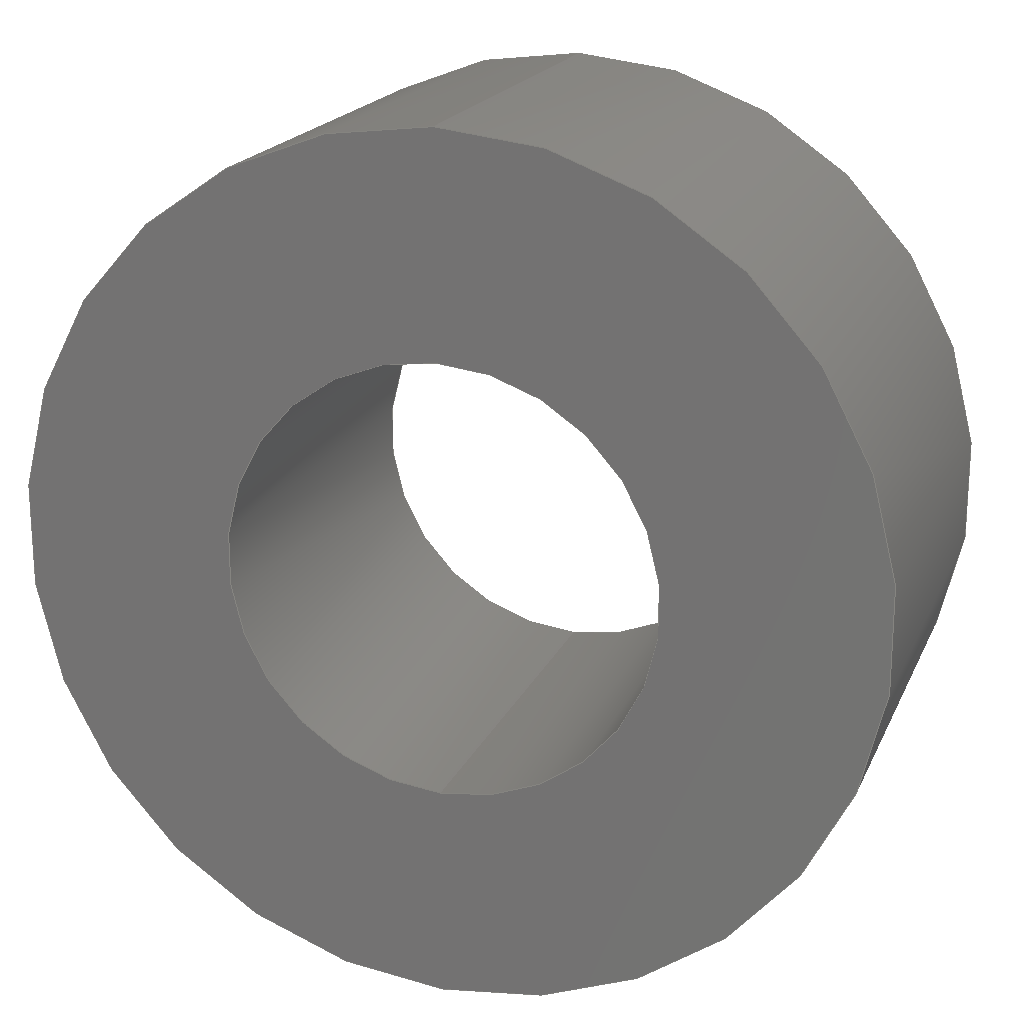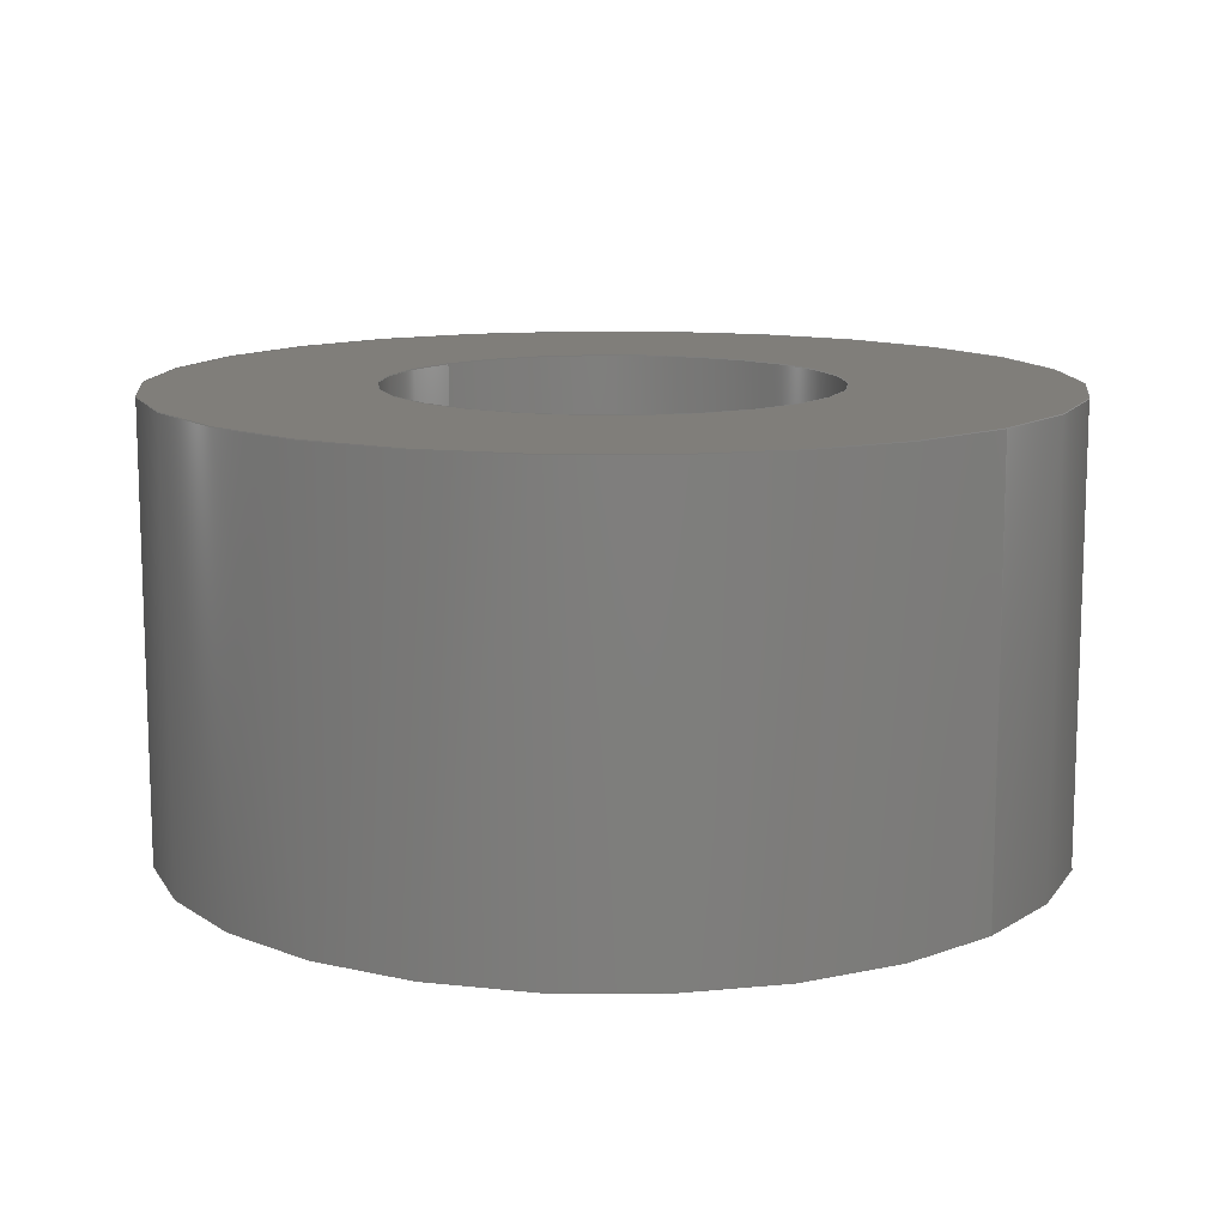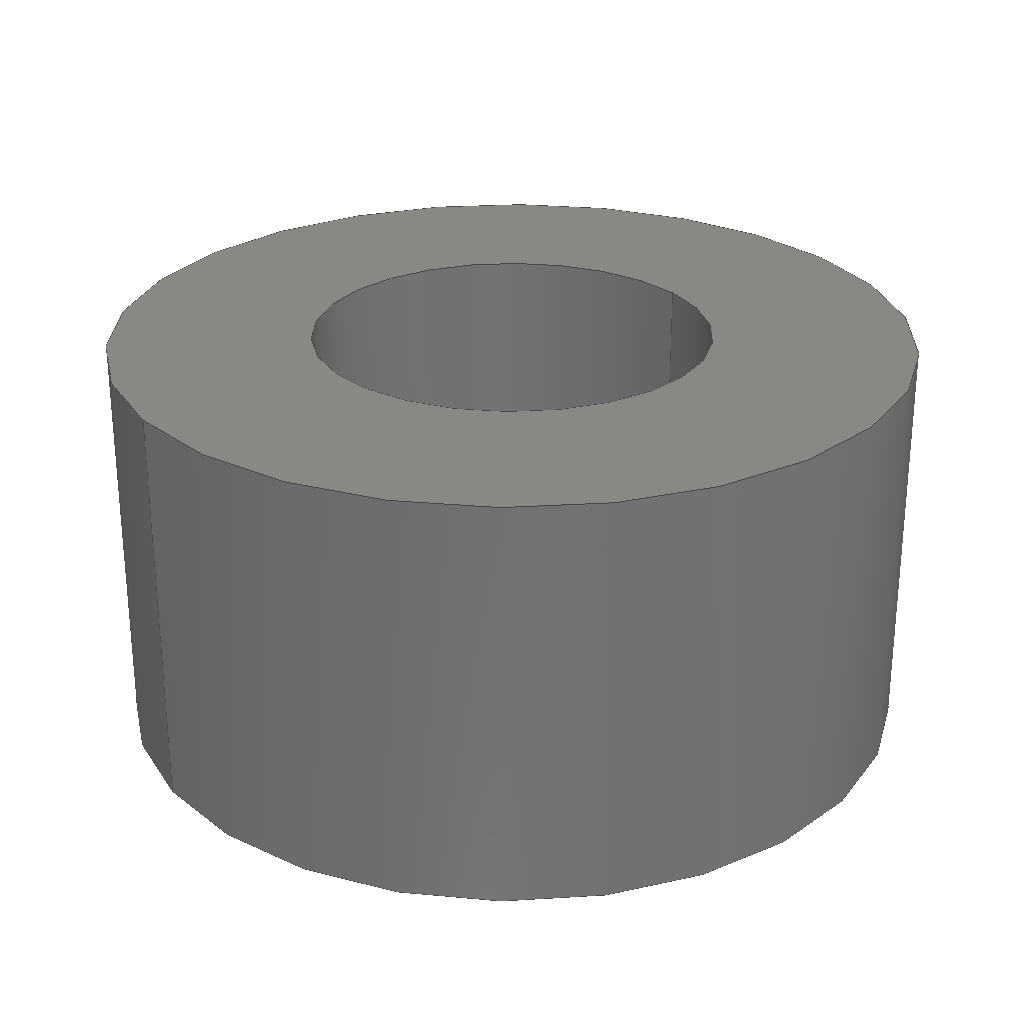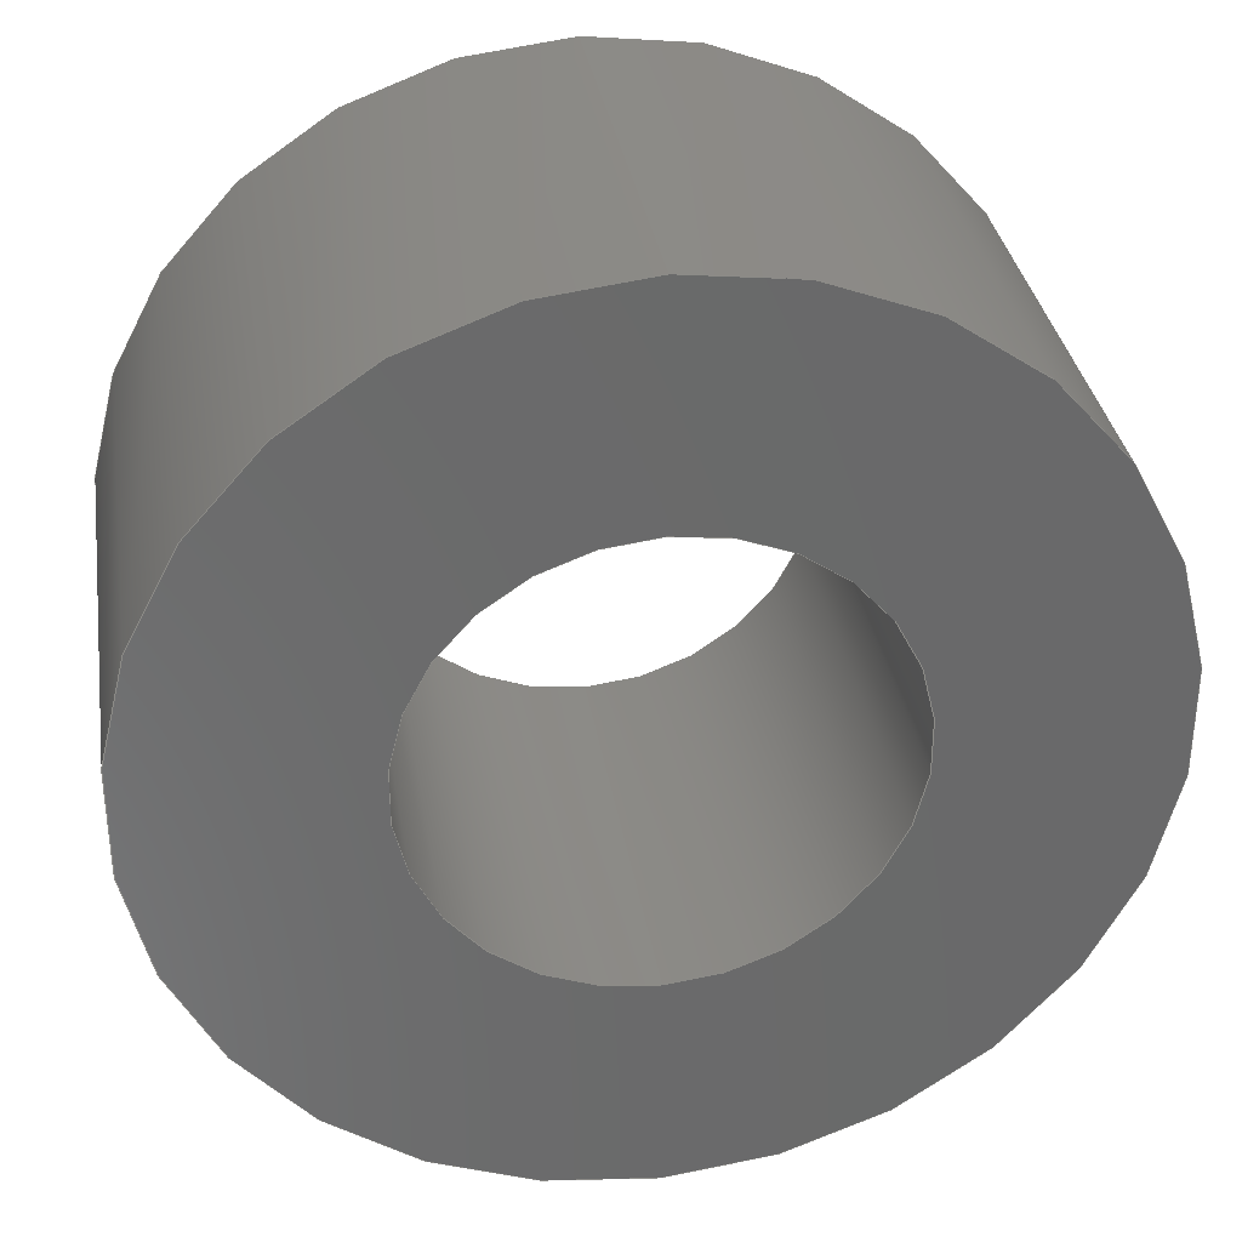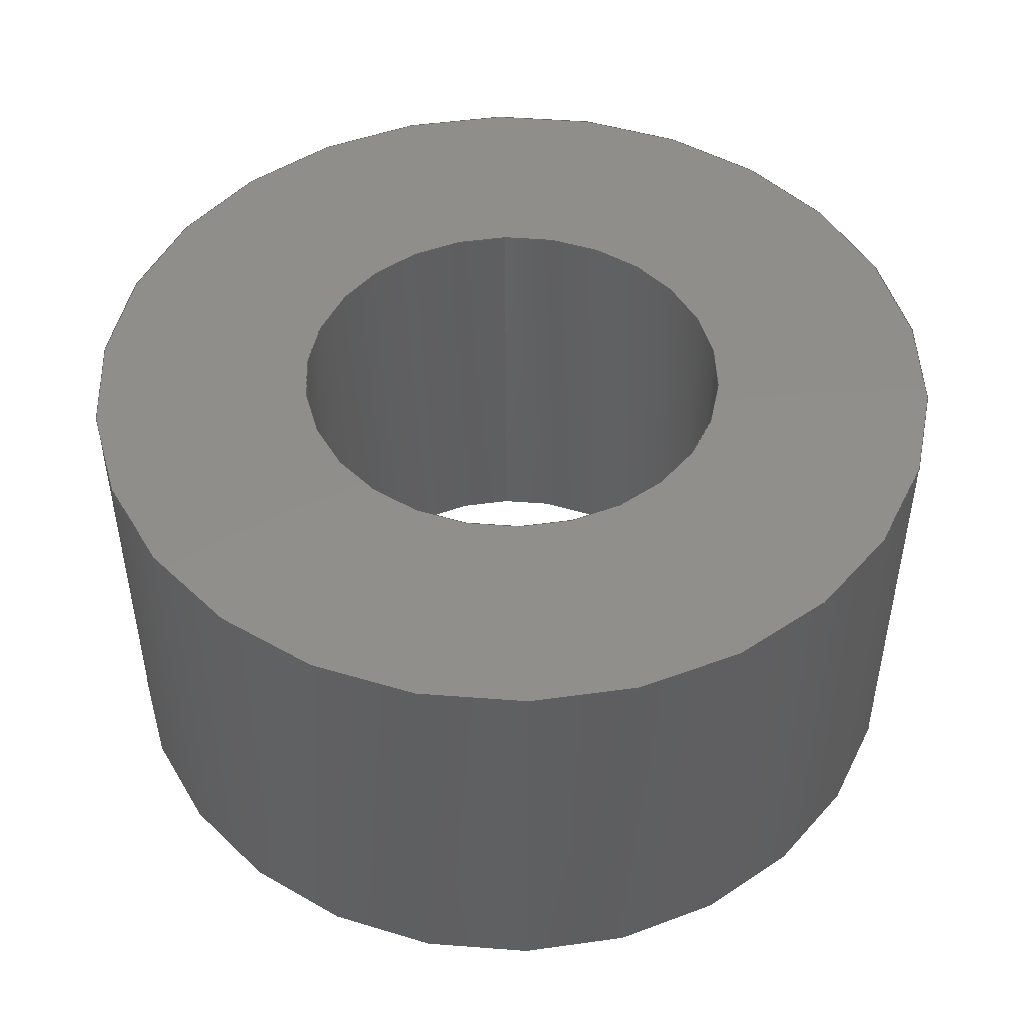
<metadata>
{"format":"step","ext":"step","renderer":"f3d","projection":"perspective","resolution":1024,"background":"white","views":[{"elev":19.5,"azim":18.7,"up":"+Z"},{"elev":12.2,"azim":-47.7,"up":"+Y"},{"elev":26.1,"azim":-123.2,"up":"+Y"},{"elev":33.5,"azim":-9.0,"up":"+Z"},{"elev":47.7,"azim":-2.0,"up":"+Y"}]}
</metadata>
<code>
ISO-10303-21;
DATA;
#1 = VECTOR ( 'NONE', #196, 1000 ) ;
#2 = CARTESIAN_POINT ( 'NONE',  ( 0, 3, -3 ) ) ;
#3 = PRODUCT_DEFINITION_FORMATION_WITH_SPECIFIED_SOURCE ( 'ANY', '', #34, .NOT_KNOWN. ) ;
#4 = EDGE_LOOP ( 'NONE', ( #194, #178, #163, #90 ) ) ;
#5 = ADVANCED_FACE ( 'NONE', ( #114 ), #116, .T. ) ;
#6 = FILL_AREA_STYLE ('',( #35 ) ) ;
#7 = VERTEX_POINT ( 'NONE', #28 ) ;
#8 = DIRECTION ( 'NONE',  ( 0, 1, 0 ) ) ;
#9 = CIRCLE ( 'NONE', #129, 1.5 ) ;
#10 = ORIENTED_EDGE ( 'NONE', *, *, #137, .T. ) ;
#11 =( NAMED_UNIT ( * ) PLANE_ANGLE_UNIT ( ) SI_UNIT ( $, .RADIAN. ) );
#12 = DIRECTION ( 'NONE',  ( 0, 0, -1 ) ) ;
#13 = ADVANCED_FACE ( 'NONE', ( #141 ), #15, .F. ) ;
#14 = DIRECTION ( 'NONE',  ( 0, 0, 1 ) ) ;
#15 = CYLINDRICAL_SURFACE ( 'NONE', #61, 1.5 ) ;
#16 = DIRECTION ( 'NONE',  ( -0, -1, -0 ) ) ;
#17 = CARTESIAN_POINT ( 'NONE',  ( 0, 0, 0 ) ) ;
#18 = AXIS2_PLACEMENT_3D ( 'NONE', #199, #65, #133 ) ;
#19 = CARTESIAN_POINT ( 'NONE',  ( 0, 3, 0 ) ) ;
#20 = ORIENTED_EDGE ( 'NONE', *, *, #110, .T. ) ;
#21 =( NAMED_UNIT ( * ) SI_UNIT ( $, .STERADIAN. ) SOLID_ANGLE_UNIT ( ) );
#22 = ORIENTED_EDGE ( 'NONE', *, *, #23, .T. ) ;
#23 = EDGE_CURVE ( 'NONE', #52, #153, #169, .T. ) ;
#24 = FACE_OUTER_BOUND ( 'NONE', #89, .T. ) ;
#25 = ORIENTED_EDGE ( 'NONE', *, *, #23, .F. ) ;
#26 = ADVANCED_BREP_SHAPE_REPRESENTATION ( 'PCB Spacer1', ( #92, #58 ), #102 ) ;
#27 = STYLED_ITEM ( 'NONE', ( #63 ), #92 ) ;
#28 = CARTESIAN_POINT ( 'NONE',  ( 0, 0, -3 ) ) ;
#29 = CIRCLE ( 'NONE', #162, 3 ) ;
#30 = APPLICATION_PROTOCOL_DEFINITION ( 'draft international standard', 'automotive_design', 1998, #108 ) ;
#31 = FACE_OUTER_BOUND ( 'NONE', #135, .T. ) ;
#32 = DIRECTION ( 'NONE',  ( 0, 0, 1 ) ) ;
#33 = AXIS2_PLACEMENT_3D ( 'NONE', #154, #44, #105 ) ;
#34 = PRODUCT ( 'PCB Spacer1', 'PCB Spacer1', '', ( #170 ) ) ;
#35 = FILL_AREA_STYLE_COLOUR ( '', #138 ) ;
#36 = ORIENTED_EDGE ( 'NONE', *, *, #183, .T. ) ;
#37 = SURFACE_STYLE_USAGE ( .BOTH. , #190 ) ;
#38 = DIRECTION ( 'NONE',  ( 0, -0, 1 ) ) ;
#39 = VERTEX_POINT ( 'NONE', #168 ) ;
#40 = CARTESIAN_POINT ( 'NONE',  ( 0, 0, 0 ) ) ;
#41 = DIRECTION ( 'NONE',  ( -0, -1, -0 ) ) ;
#42 = ORIENTED_EDGE ( 'NONE', *, *, #186, .T. ) ;
#43 = DIRECTION ( 'NONE',  ( 0, 0, 1 ) ) ;
#44 = DIRECTION ( 'NONE',  ( 0, 1, 0 ) ) ;
#45 = DIRECTION ( 'NONE',  ( -0, -1, -0 ) ) ;
#46 = DIRECTION ( 'NONE',  ( 0, 0, -1 ) ) ;
#47 = CIRCLE ( 'NONE', #171, 1.5 ) ;
#48 = CARTESIAN_POINT ( 'NONE',  ( 0, 3, 0 ) ) ;
#49 =( LENGTH_UNIT ( ) NAMED_UNIT ( * ) SI_UNIT ( .MILLI., .METRE. ) );
#50 = EDGE_LOOP ( 'NONE', ( #167, #20 ) ) ;
#51 = CARTESIAN_POINT ( 'NONE',  ( 0, 0, 0 ) ) ;
#52 = VERTEX_POINT ( 'NONE', #93 ) ;
#53 = FACE_OUTER_BOUND ( 'NONE', #98, .T. ) ;
#54 = EDGE_CURVE ( 'NONE', #82, #140, #106, .T. ) ;
#55 = AXIS2_PLACEMENT_3D ( 'NONE', #69, #123, #43 ) ;
#56 = EDGE_CURVE ( 'NONE', #7, #175, #77, .T. ) ;
#57 = CYLINDRICAL_SURFACE ( 'NONE', #122, 3 ) ;
#58 = AXIS2_PLACEMENT_3D ( 'NONE', #51, #74, #130 ) ;
#59 = APPLICATION_CONTEXT ( 'automotive_design' ) ;
#60 = EDGE_CURVE ( 'NONE', #139, #39, #79, .T. ) ;
#61 = AXIS2_PLACEMENT_3D ( 'NONE', #195, #45, #46 ) ;
#62 = CIRCLE ( 'NONE', #55, 3 ) ;
#63 = PRESENTATION_STYLE_ASSIGNMENT (( #37 ) ) ;
#64 = PRODUCT_DEFINITION_SHAPE ( 'NONE', 'NONE',  #121 ) ;
#65 = DIRECTION ( 'NONE',  ( 0, 1, 0 ) ) ;
#66 = UNCERTAINTY_MEASURE_WITH_UNIT (LENGTH_MEASURE( 1e-05 ), #107, 'distance_accuracy_value', 'NONE');
#67 = DIRECTION ( 'NONE',  ( 0, 0, 1 ) ) ;
#68 = ORIENTED_EDGE ( 'NONE', *, *, #183, .F. ) ;
#69 = CARTESIAN_POINT ( 'NONE',  ( 0, 3, 0 ) ) ;
#70 = ORIENTED_EDGE ( 'NONE', *, *, #110, .F. ) ;
#71 = PRESENTATION_LAYER_ASSIGNMENT (  '', '', ( #27 ) ) ;
#72 = FACE_OUTER_BOUND ( 'NONE', #191, .T. ) ;
#73 = ORIENTED_EDGE ( 'NONE', *, *, #137, .F. ) ;
#74 = DIRECTION ( 'NONE',  ( 0, 0, 1 ) ) ;
#75 = FACE_BOUND ( 'NONE', #146, .T. ) ;
#76 = SHAPE_DEFINITION_REPRESENTATION ( #64, #26 ) ;
#77 = CIRCLE ( 'NONE', #159, 3 ) ;
#78 = CARTESIAN_POINT ( 'NONE',  ( 1.837e-16, 3, 1.5 ) ) ;
#79 = LINE ( 'NONE', #78, #112 ) ;
#80 = CIRCLE ( 'NONE', #18, 1.5 ) ;
#81 = DIRECTION ( 'NONE',  ( 0, 1, 0 ) ) ;
#82 = VERTEX_POINT ( 'NONE', #109 ) ;
#83 = APPLICATION_PROTOCOL_DEFINITION ( 'draft international standard', 'automotive_design', 1998, #59 ) ;
#84 = ORIENTED_EDGE ( 'NONE', *, *, #126, .F. ) ;
#85 = DIRECTION ( 'NONE',  ( 0, 0, -1 ) ) ;
#86 = ORIENTED_EDGE ( 'NONE', *, *, #60, .F. ) ;
#87 = PRODUCT_DEFINITION_CONTEXT ( 'detailed design', #108, 'design' ) ;
#88 = CARTESIAN_POINT ( 'NONE',  ( 0, 3, 0 ) ) ;
#89 = EDGE_LOOP ( 'NONE', ( #25, #188, #36, #151 ) ) ;
#90 = ORIENTED_EDGE ( 'NONE', *, *, #54, .F. ) ;
#91 = AXIS2_PLACEMENT_3D ( 'NONE', #177, #41, #101 ) ;
#92 = MANIFOLD_SOLID_BREP ( 'Boss-Extrude1', #197 ) ;
#93 = CARTESIAN_POINT ( 'NONE',  ( 3.674e-16, 3, 3 ) ) ;
#94 = DIRECTION ( 'NONE',  ( 0, 1, 0 ) ) ;
#95 = ADVANCED_FACE ( 'NONE', ( #31, #75 ), #172, .T. ) ;
#96 = AXIS2_PLACEMENT_3D ( 'NONE', #48, #160, #38 ) ;
#97 = DIRECTION ( 'NONE',  ( 0, 1, 0 ) ) ;
#98 = EDGE_LOOP ( 'NONE', ( #193, #68 ) ) ;
#99 = ORIENTED_EDGE ( 'NONE', *, *, #54, .T. ) ;
#100 = CARTESIAN_POINT ( 'NONE',  ( 0, 0, 0 ) ) ;
#101 = DIRECTION ( 'NONE',  ( 0, 0, -1 ) ) ;
#102 =( GEOMETRIC_REPRESENTATION_CONTEXT ( 3 ) GLOBAL_UNCERTAINTY_ASSIGNED_CONTEXT ( ( #66 ) ) GLOBAL_UNIT_ASSIGNED_CONTEXT ( ( #107, #11, #128 ) ) REPRESENTATION_CONTEXT ( 'NONE', 'WORKASPACE' ) );
#103 = VECTOR ( 'NONE', #165, 1000 ) ;
#104 = CYLINDRICAL_SURFACE ( 'NONE', #179, 1.5 ) ;
#105 = DIRECTION ( 'NONE',  ( 0, 0, 1 ) ) ;
#106 = LINE ( 'NONE', #144, #118 ) ;
#107 =( LENGTH_UNIT ( ) NAMED_UNIT ( * ) SI_UNIT ( .MILLI., .METRE. ) );
#108 = APPLICATION_CONTEXT ( 'automotive_design' ) ;
#109 = CARTESIAN_POINT ( 'NONE',  ( 0, 3, -1.5 ) ) ;
#110 = EDGE_CURVE ( 'NONE', #39, #140, #9, .T. ) ;
#111 = DIRECTION ( 'NONE',  ( 0, 1, 0 ) ) ;
#112 = VECTOR ( 'NONE', #134, 1000 ) ;
#113 = LINE ( 'NONE', #198, #1 ) ;
#114 = FACE_OUTER_BOUND ( 'NONE', #164, .T. ) ;
#115 = SURFACE_STYLE_FILL_AREA ( #6 ) ;
#116 = CYLINDRICAL_SURFACE ( 'NONE', #91, 3 ) ;
#117 = FACE_BOUND ( 'NONE', #50, .T. ) ;
#118 = VECTOR ( 'NONE', #16, 1000 ) ;
#119 = ORIENTED_EDGE ( 'NONE', *, *, #181, .T. ) ;
#120 = ORIENTED_EDGE ( 'NONE', *, *, #156, .F. ) ;
#121 = PRODUCT_DEFINITION ( 'UNKNOWN', '', #3, #87 ) ;
#122 = AXIS2_PLACEMENT_3D ( 'NONE', #88, #127, #85 ) ;
#123 = DIRECTION ( 'NONE',  ( 0, 1, 0 ) ) ;
#124 = DIRECTION ( 'NONE',  ( -0, -1, -0 ) ) ;
#125 = UNCERTAINTY_MEASURE_WITH_UNIT (LENGTH_MEASURE( 1e-05 ), #49, 'distance_accuracy_value', 'NONE');
#126 = EDGE_CURVE ( 'NONE', #82, #139, #152, .T. ) ;
#127 = DIRECTION ( 'NONE',  ( -0, -1, -0 ) ) ;
#128 =( NAMED_UNIT ( * ) SI_UNIT ( $, .STERADIAN. ) SOLID_ANGLE_UNIT ( ) );
#129 = AXIS2_PLACEMENT_3D ( 'NONE', #142, #111, #132 ) ;
#130 = DIRECTION ( 'NONE',  ( 1, 0, 0 ) ) ;
#131 = EDGE_CURVE ( 'NONE', #140, #39, #47, .T. ) ;
#132 = DIRECTION ( 'NONE',  ( 0, 0, 1 ) ) ;
#133 = DIRECTION ( 'NONE',  ( 0, 0, 1 ) ) ;
#134 = DIRECTION ( 'NONE',  ( -0, -1, -0 ) ) ;
#135 = EDGE_LOOP ( 'NONE', ( #119, #22 ) ) ;
#136 = LINE ( 'NONE', #192, #103 ) ;
#137 = EDGE_CURVE ( 'NONE', #139, #82, #80, .T. ) ;
#138 = COLOUR_RGB ( '',0.7922, 0.8196, 0.9333 ) ;
#139 = VERTEX_POINT ( 'NONE', #187 ) ;
#140 = VERTEX_POINT ( 'NONE', #161 ) ;
#141 = FACE_OUTER_BOUND ( 'NONE', #4, .T. ) ;
#142 = CARTESIAN_POINT ( 'NONE',  ( 0, 0, 0 ) ) ;
#143 = MECHANICAL_DESIGN_GEOMETRIC_PRESENTATION_REPRESENTATION (  '', ( #27 ), #182 ) ;
#144 = CARTESIAN_POINT ( 'NONE',  ( 0, 3, -1.5 ) ) ;
#145 = CARTESIAN_POINT ( 'NONE',  ( 0, 0, 0 ) ) ;
#146 = EDGE_LOOP ( 'NONE', ( #84, #73 ) ) ;
#147 = ORIENTED_EDGE ( 'NONE', *, *, #181, .F. ) ;
#148 = CARTESIAN_POINT ( 'NONE',  ( 3.674e-16, 0, 3 ) ) ;
#149 = ORIENTED_EDGE ( 'NONE', *, *, #56, .T. ) ;
#150 = PRODUCT_RELATED_PRODUCT_CATEGORY ( 'part', '', ( #34 ) ) ;
#151 = ORIENTED_EDGE ( 'NONE', *, *, #186, .F. ) ;
#152 = CIRCLE ( 'NONE', #185, 1.5 ) ;
#153 = VERTEX_POINT ( 'NONE', #2 ) ;
#154 = CARTESIAN_POINT ( 'NONE',  ( 0, 3, 0 ) ) ;
#155 = DIRECTION ( 'NONE',  ( 0, -0, 1 ) ) ;
#156 = EDGE_CURVE ( 'NONE', #52, #175, #113, .T. ) ;
#157 = ADVANCED_FACE ( 'NONE', ( #24 ), #57, .T. ) ;
#158 = DIRECTION ( 'NONE',  ( 0, 1, 0 ) ) ;
#159 = AXIS2_PLACEMENT_3D ( 'NONE', #17, #97, #14 ) ;
#160 = DIRECTION ( 'NONE',  ( 0, 1, 0 ) ) ;
#161 = CARTESIAN_POINT ( 'NONE',  ( 0, 0, -1.5 ) ) ;
#162 = AXIS2_PLACEMENT_3D ( 'NONE', #40, #8, #67 ) ;
#163 = ORIENTED_EDGE ( 'NONE', *, *, #131, .F. ) ;
#164 = EDGE_LOOP ( 'NONE', ( #120, #147, #42, #149 ) ) ;
#165 = DIRECTION ( 'NONE',  ( -0, -1, -0 ) ) ;
#166 = AXIS2_PLACEMENT_3D ( 'NONE', #100, #94, #155 ) ;
#167 = ORIENTED_EDGE ( 'NONE', *, *, #131, .T. ) ;
#168 = CARTESIAN_POINT ( 'NONE',  ( 1.837e-16, 0, 1.5 ) ) ;
#169 = CIRCLE ( 'NONE', #33, 3 ) ;
#170 = PRODUCT_CONTEXT ( 'NONE', #59, 'mechanical' ) ;
#171 = AXIS2_PLACEMENT_3D ( 'NONE', #145, #158, #32 ) ;
#172 = PLANE ( 'NONE',  #96 ) ;
#173 =( NAMED_UNIT ( * ) PLANE_ANGLE_UNIT ( ) SI_UNIT ( $, .RADIAN. ) );
#174 = ADVANCED_FACE ( 'NONE', ( #72 ), #104, .F. ) ;
#175 = VERTEX_POINT ( 'NONE', #148 ) ;
#176 = PLANE ( 'NONE',  #166 ) ;
#177 = CARTESIAN_POINT ( 'NONE',  ( 0, 3, 0 ) ) ;
#178 = ORIENTED_EDGE ( 'NONE', *, *, #60, .T. ) ;
#179 = AXIS2_PLACEMENT_3D ( 'NONE', #180, #124, #12 ) ;
#180 = CARTESIAN_POINT ( 'NONE',  ( 0, 3, 0 ) ) ;
#181 = EDGE_CURVE ( 'NONE', #153, #52, #62, .T. ) ;
#182 =( GEOMETRIC_REPRESENTATION_CONTEXT ( 3 ) GLOBAL_UNCERTAINTY_ASSIGNED_CONTEXT ( ( #125 ) ) GLOBAL_UNIT_ASSIGNED_CONTEXT ( ( #49, #173, #21 ) ) REPRESENTATION_CONTEXT ( 'NONE', 'WORKASPACE' ) );
#183 = EDGE_CURVE ( 'NONE', #175, #7, #29, .T. ) ;
#184 = DIRECTION ( 'NONE',  ( 0, 0, 1 ) ) ;
#185 = AXIS2_PLACEMENT_3D ( 'NONE', #19, #81, #184 ) ;
#186 = EDGE_CURVE ( 'NONE', #153, #7, #136, .T. ) ;
#187 = CARTESIAN_POINT ( 'NONE',  ( 1.837e-16, 3, 1.5 ) ) ;
#188 = ORIENTED_EDGE ( 'NONE', *, *, #156, .T. ) ;
#189 = ADVANCED_FACE ( 'NONE', ( #53, #117 ), #176, .F. ) ;
#190 = SURFACE_SIDE_STYLE ('',( #115 ) ) ;
#191 = EDGE_LOOP ( 'NONE', ( #86, #10, #99, #70 ) ) ;
#192 = CARTESIAN_POINT ( 'NONE',  ( 0, 3, -3 ) ) ;
#193 = ORIENTED_EDGE ( 'NONE', *, *, #56, .F. ) ;
#194 = ORIENTED_EDGE ( 'NONE', *, *, #126, .T. ) ;
#195 = CARTESIAN_POINT ( 'NONE',  ( 0, 3, 0 ) ) ;
#196 = DIRECTION ( 'NONE',  ( -0, -1, -0 ) ) ;
#197 = CLOSED_SHELL ( 'NONE', ( #13, #157, #95, #189, #5, #174 ) ) ;
#198 = CARTESIAN_POINT ( 'NONE',  ( 3.674e-16, 3, 3 ) ) ;
#199 = CARTESIAN_POINT ( 'NONE',  ( 0, 3, 0 ) ) ;
ENDSEC;
END-ISO-10303-21;

</code>
